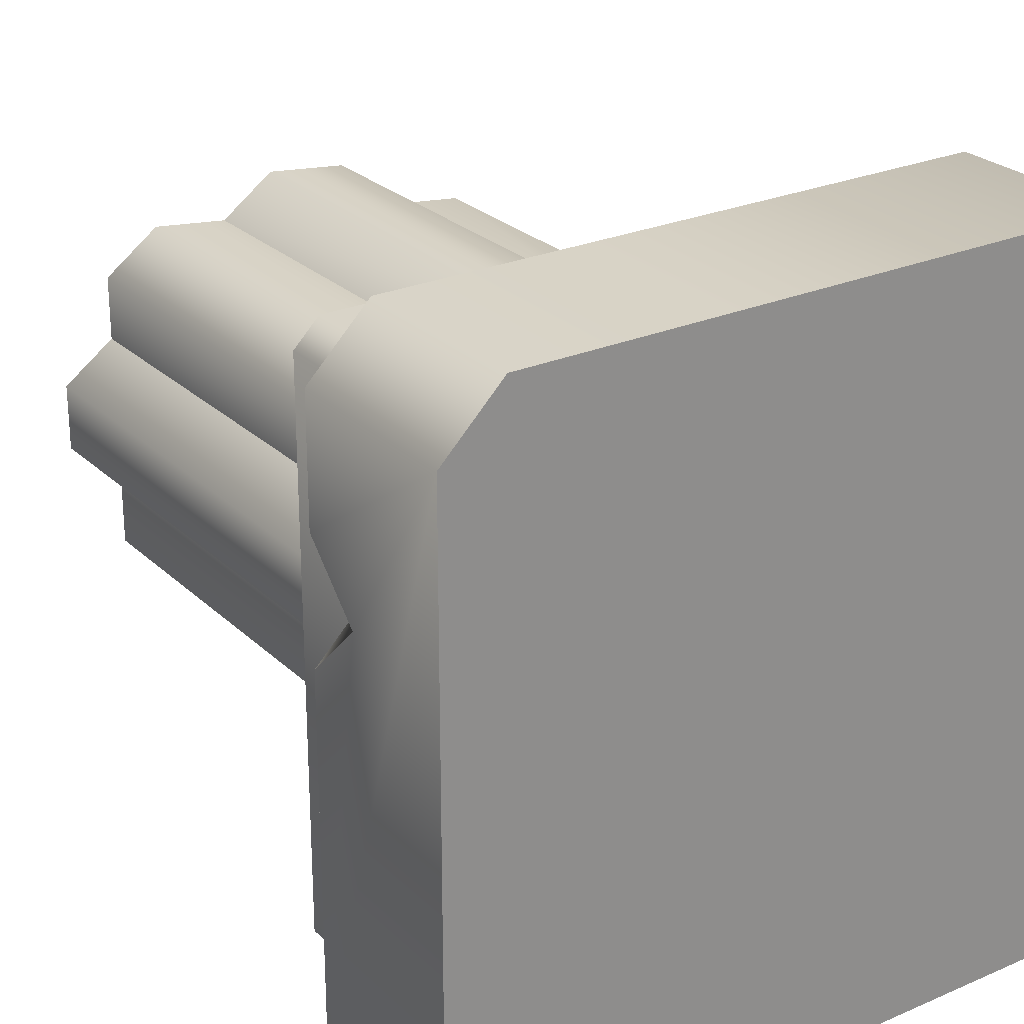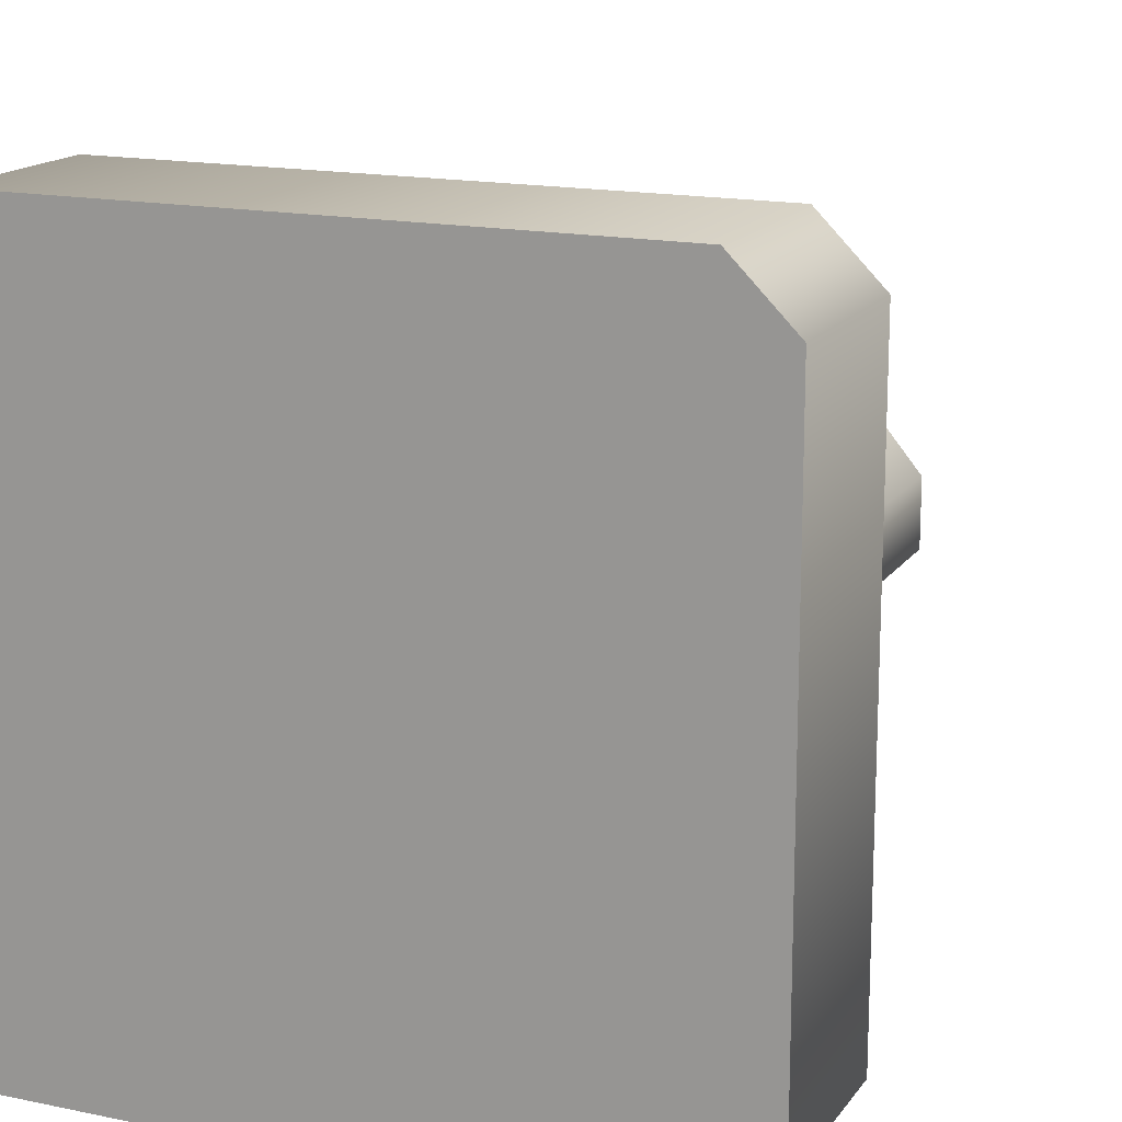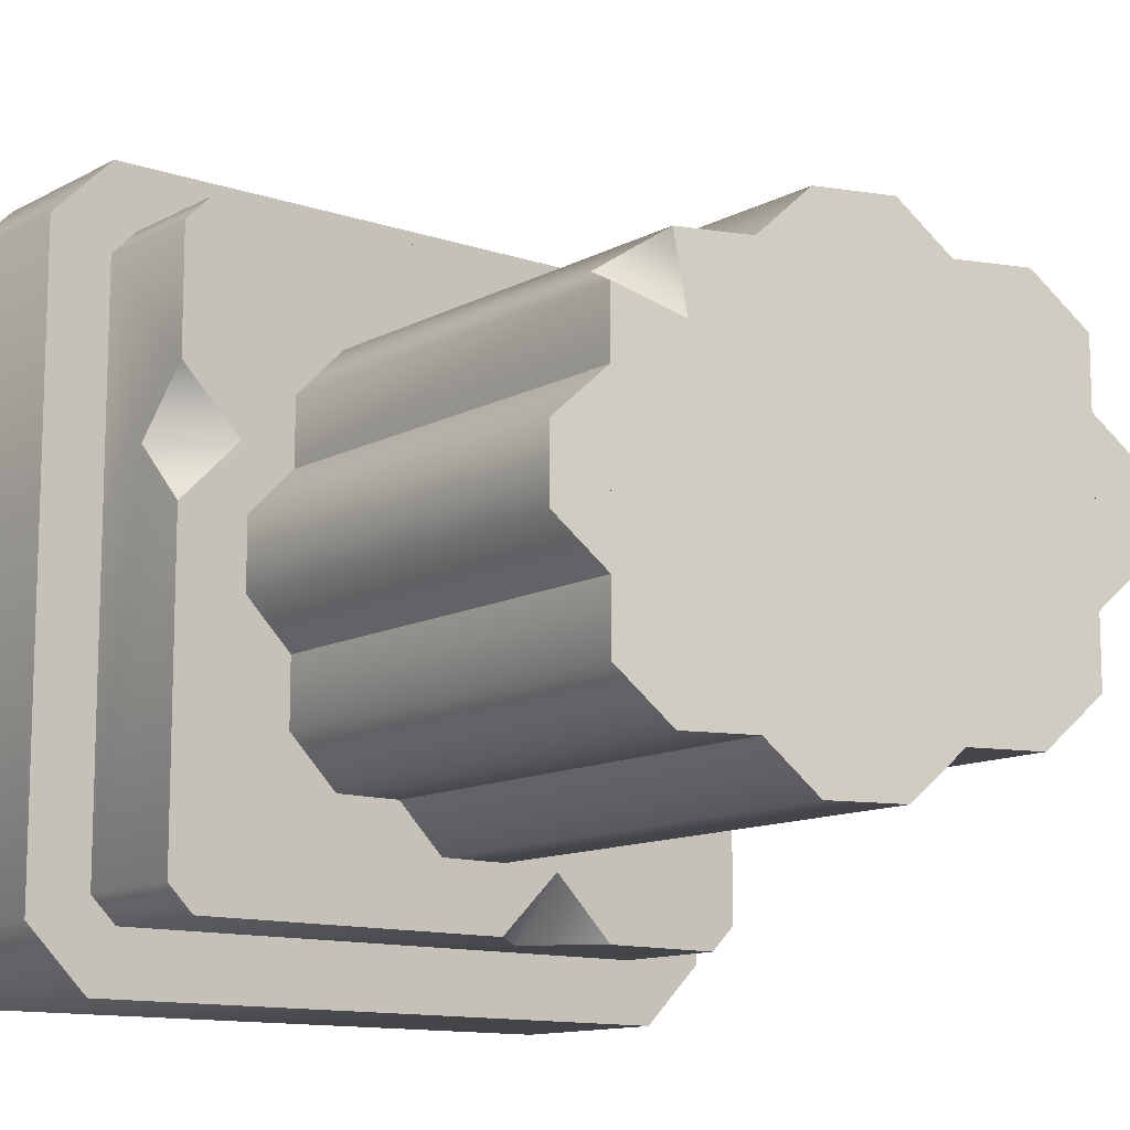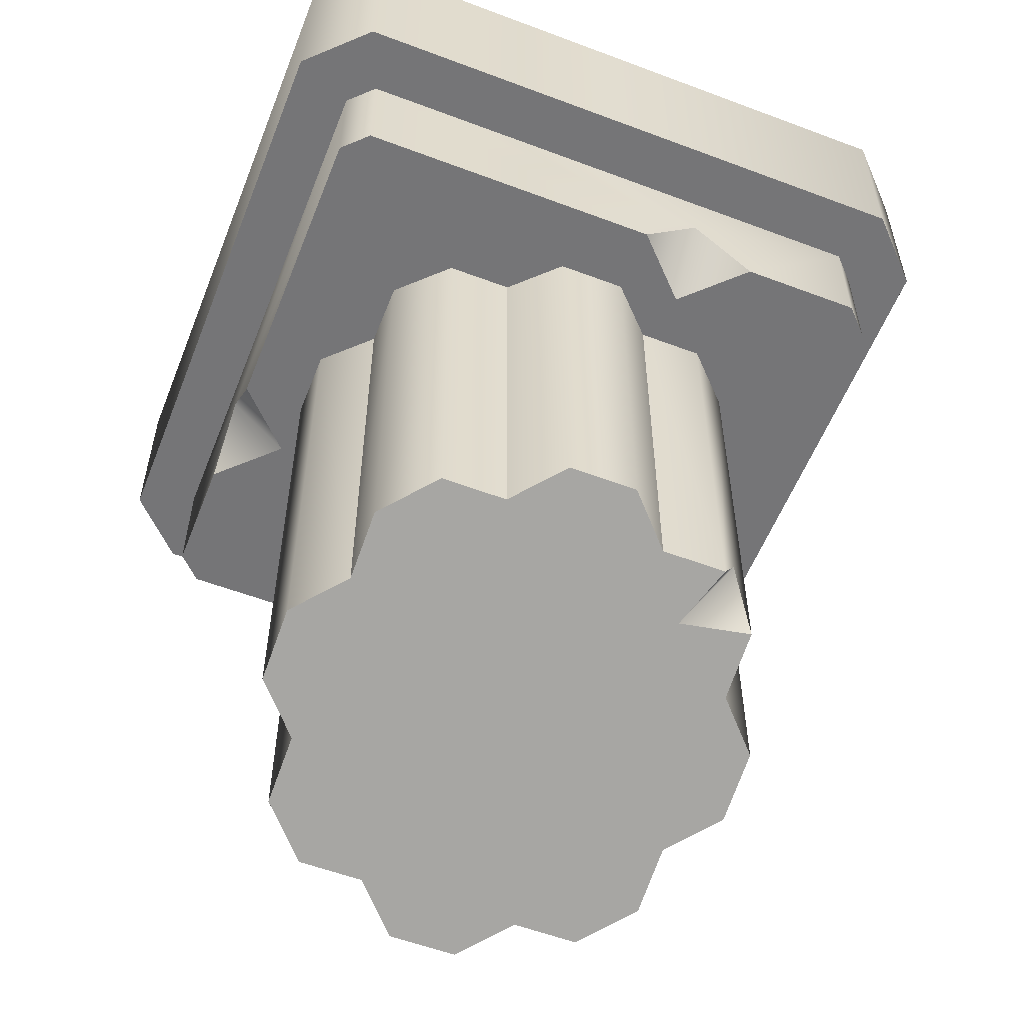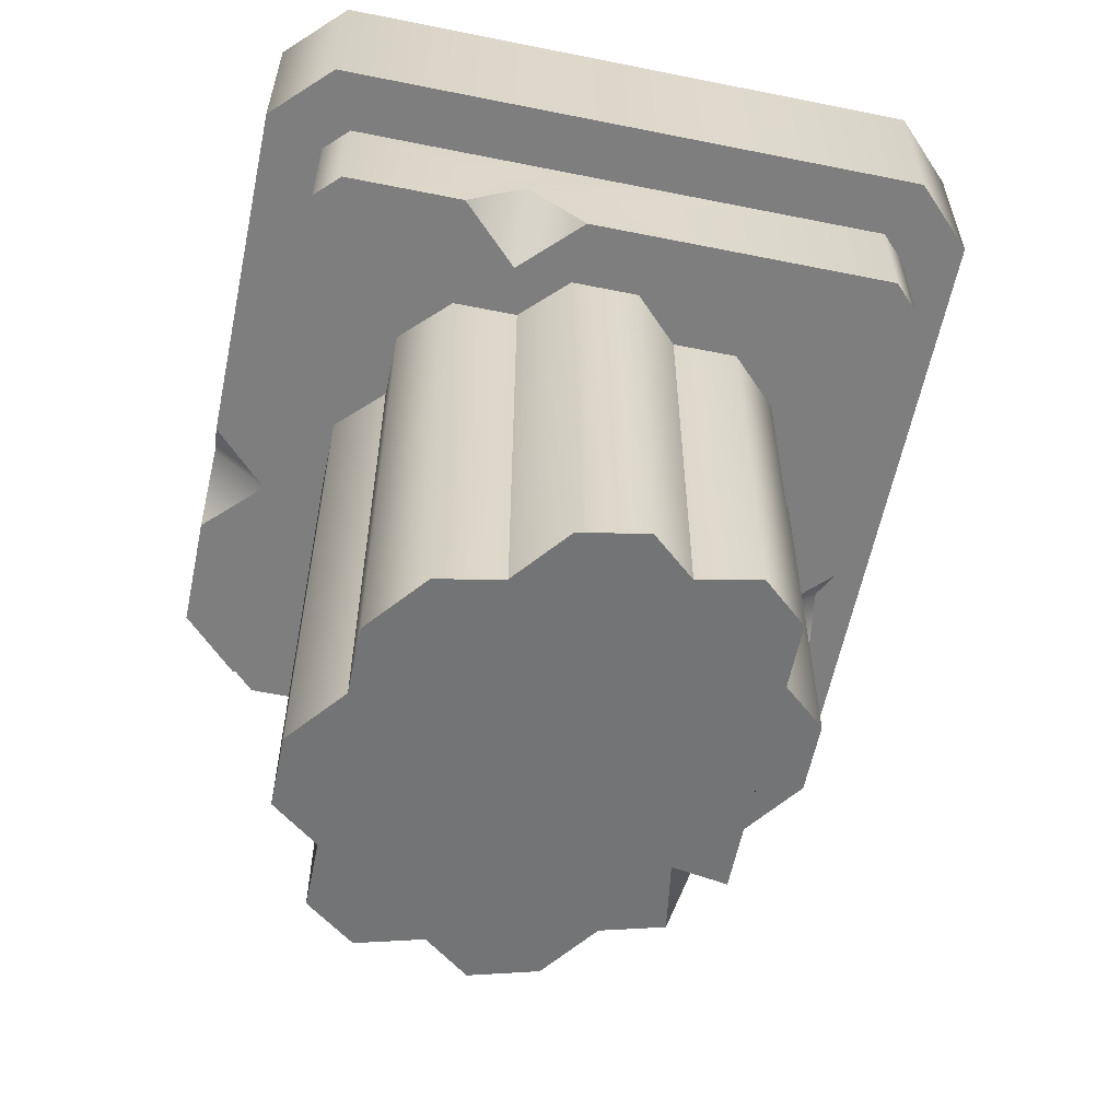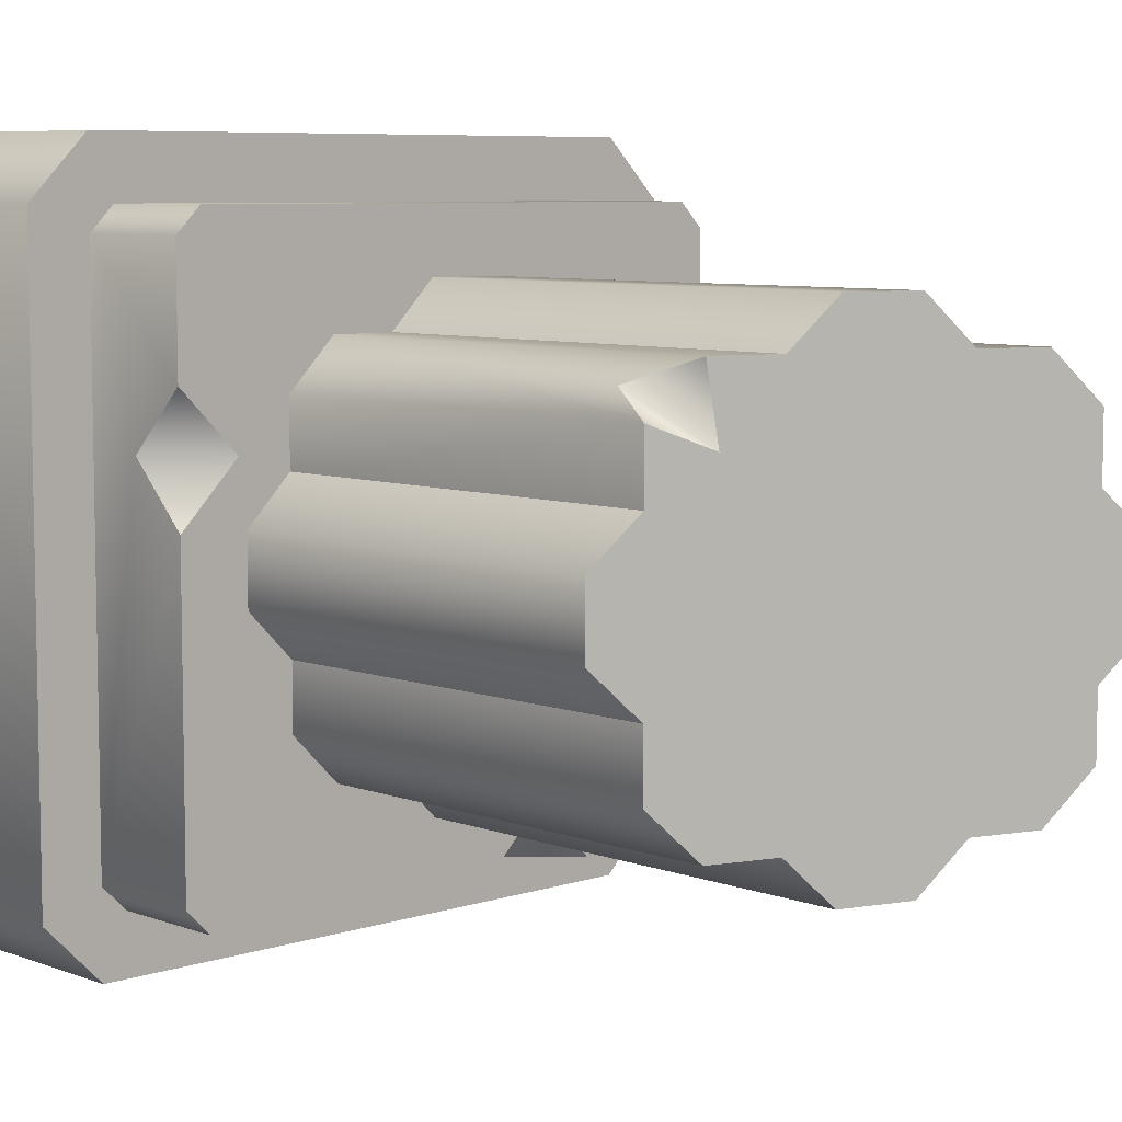
<metadata>
{"format":"obj","ext":"obj","renderer":"f3d","projection":"perspective","resolution":1024,"background":"white","views":[{"elev":25.7,"azim":-34.6,"up":"+Y"},{"elev":15.9,"azim":23.5,"up":"+Y"},{"elev":-12.0,"azim":141.3,"up":"+Y"},{"elev":-56.6,"azim":68.5,"up":"+Z"},{"elev":-59.5,"azim":-11.7,"up":"+Z"},{"elev":7.1,"azim":136.7,"up":"+Y"}]}
</metadata>
<code>
o column-damaged
v 0.3 -0.25 -0.15
v 0.3 -0.25 0
v 0.3 0.25 -0.15
v 0.3 0.25 0
v 0.25 0.3 0
v 0.25 -0.3 0
v -0.25 0.3 0
v -0.25 -0.3 0
v -0.3 0.25 0
v -0.3 -0.25 0
v -0.25 -0.3 -0.15
v 0.25 -0.3 -0.15
v -0.3 -0.25 -0.15
v -0.3 0.1 -0.1
v -0.3 0.05 -0.15
v -0.3 0.15 -0.15
v -0.3 0.25 -0.15
v 0.25 0.3 -0.15
v -0.25 0.3 -0.15
v -0.25 0.1 -0.15
v 0.1069 0.09981 -0.6134
v 0.1361 0.1392 -0.5536
v 0.1162 0.1591 -0.6103
v 0.156 0.1193 -0.597
v 0.1938 -0.02813 -0.5844
v 0.1938 0.02813 -0.5844
v 0.156 -0.0659 -0.597
v 0.156 0.0659 -0.597
v 0.156 -0.1193 -0.597
v 0.1162 -0.1591 -0.6103
v 0.06278 -0.1591 -0.6281
v 0.06278 0.1591 -0.6281
v 0.025 -0.1969 -0.6407
v 0.025 0.1969 -0.6407
v -0.03125 -0.1969 -0.6594
v -0.03125 0.1969 -0.6594
v -0.06903 -0.1591 -0.672
v -0.06903 0.1591 -0.672
v -0.1224 -0.1591 -0.6898
v -0.1224 0.1591 -0.6898
v -0.1622 -0.1193 -0.7031
v -0.1622 0.1193 -0.7031
v -0.1622 0.0659 -0.7031
v -0.1622 -0.0659 -0.7031
v -0.2 0.02813 -0.7157
v -0.2 -0.02813 -0.7157
v 0.25 0.02929 -0.25
v 0.25 0.07929 -0.2
v 0.2 0.07929 -0.25
v -0.07929 -0.25 -0.2
v -0.02929 -0.25 -0.25
v -0.07929 -0.2 -0.25
v -0.1293 -0.25 -0.25
v 0.25 0.1293 -0.25
v -0.25 -0.2293 -0.15
v -0.2293 -0.25 -0.15
v -0.25 -0.2293 -0.25
v -0.2293 -0.25 -0.25
v -0.25 0.2293 -0.15
v -0.25 0.2293 -0.25
v -0.2293 0.25 -0.15
v -0.2293 0.25 -0.25
v 0.2293 0.25 -0.15
v 0.2293 0.25 -0.25
v 0.2293 -0.25 -0.25
v 0.2293 -0.25 -0.15
v 0.25 -0.2293 -0.25
v 0.25 -0.2293 -0.15
v 0.25 0.2293 -0.25
v 0.25 0.2293 -0.15
v 0.156 0.0659 -0.25
v 0.156 0.1193 -0.25
v 0.06278 -0.1591 -0.25
v 0.1162 -0.1591 -0.25
v -0.1622 0.0659 -0.25
v -0.1622 0.1193 -0.25
v 0.1162 0.1591 -0.25
v -0.1622 -0.1193 -0.25
v -0.1622 -0.0659 -0.25
v -0.1224 -0.1591 -0.25
v -0.06903 -0.1591 -0.25
v 0.156 -0.1193 -0.25
v 0.156 -0.0659 -0.25
v -0.1224 0.1591 -0.25
v 0.06278 0.1591 -0.25
v -0.06903 0.1591 -0.25
v 0.1938 -0.02813 -0.25
v 0.1938 0.02813 -0.25
v 0.025 0.1969 -0.25
v -0.2 -0.02813 -0.25
v -0.2 0.02813 -0.25
v -0.03125 -0.1969 -0.25
v 0.025 -0.1969 -0.25
v -0.03125 0.1969 -0.25
f 3 2 1
f 2 3 4
f 5 2 4
f 2 5 6
f 6 5 7
f 6 7 8
f 8 7 9
f 8 9 10
f 11 6 8
f 6 11 12
f 9 13 10
f 13 9 14
f 13 14 15
f 14 9 16
f 16 9 17
f 18 7 5
f 7 18 19
f 12 2 6
f 2 12 1
f 3 5 4
f 5 3 18
f 13 8 10
f 8 13 11
f 19 9 7
f 9 19 17
f 20 13 15
f 13 20 11
f 19 11 20
f 19 20 16
f 19 16 17
f 18 11 19
f 18 12 11
f 3 12 18
f 12 3 1
f 23 22 21
f 21 22 24
f 27 26 25
f 26 27 28
f 28 27 29
f 28 29 24
f 24 29 30
f 24 30 21
f 21 30 31
f 32 21 31
f 21 32 23
f 32 31 33
f 32 33 34
f 34 33 35
f 34 35 36
f 36 35 37
f 36 37 38
f 38 37 39
f 38 39 40
f 40 39 41
f 40 41 42
f 42 41 43
f 44 43 41
f 43 44 45
f 45 44 46
f 16 20 14
f 14 20 15
f 49 48 47
f 52 51 50
f 53 52 50
f 49 54 48
f 57 56 55
f 56 57 58
f 59 57 55
f 57 59 60
f 61 60 59
f 60 61 62
f 64 61 63
f 61 64 62
f 67 66 65
f 66 67 68
f 50 58 53
f 50 56 58
f 56 50 66
f 50 65 66
f 65 50 51
f 65 47 67
f 47 65 49
f 49 65 51
f 62 49 51
f 62 51 52
f 62 52 53
f 62 53 58
f 62 58 57
f 62 57 60
f 64 49 62
f 69 49 64
f 49 69 54
f 69 63 70
f 63 69 64
f 47 68 67
f 68 47 48
f 68 48 70
f 70 48 54
f 70 54 69
f 24 71 28
f 71 24 72
f 31 74 73
f 74 31 30
f 76 43 75
f 43 76 42
f 24 77 72
f 77 24 22
f 23 77 22
f 79 41 78
f 41 79 44
f 39 81 80
f 81 39 37
f 27 82 29
f 82 27 83
f 40 76 84
f 76 40 42
f 23 85 77
f 85 23 32
f 30 82 74
f 82 30 29
f 80 41 39
f 41 80 78
f 38 84 86
f 84 38 40
f 26 87 25
f 87 26 88
f 32 89 85
f 89 32 34
f 46 79 90
f 79 46 44
f 25 83 27
f 83 25 87
f 91 46 90
f 46 91 45
f 75 45 91
f 45 75 43
f 37 92 81
f 92 37 35
f 31 93 33
f 93 31 73
f 35 93 92
f 93 35 33
f 26 71 88
f 71 26 28
f 34 94 89
f 94 34 36
f 94 38 86
f 38 94 36
f 3 2 1
f 2 3 4
f 5 2 4
f 2 5 6
f 6 5 7
f 6 7 8
f 8 7 9
f 8 9 10
f 11 6 8
f 6 11 12
f 9 13 10
f 13 9 14
f 13 14 15
f 14 9 16
f 16 9 17
f 18 7 5
f 7 18 19
f 12 2 6
f 2 12 1
f 3 5 4
f 5 3 18
f 13 8 10
f 8 13 11
f 19 9 7
f 9 19 17
f 20 13 15
f 13 20 11
f 19 11 20
f 19 20 16
f 19 16 17
f 18 11 19
f 18 12 11
f 3 12 18
f 12 3 1
f 23 22 21
f 21 22 24
f 27 26 25
f 26 27 28
f 28 27 29
f 28 29 24
f 24 29 30
f 24 30 21
f 21 30 31
f 32 21 31
f 21 32 23
f 32 31 33
f 32 33 34
f 34 33 35
f 34 35 36
f 36 35 37
f 36 37 38
f 38 37 39
f 38 39 40
f 40 39 41
f 40 41 42
f 42 41 43
f 44 43 41
f 43 44 45
f 45 44 46
f 16 20 14
f 14 20 15
f 49 48 47
f 52 51 50
f 53 52 50
f 49 54 48
f 57 56 55
f 56 57 58
f 59 57 55
f 57 59 60
f 61 60 59
f 60 61 62
f 64 61 63
f 61 64 62
f 67 66 65
f 66 67 68
f 50 58 53
f 50 56 58
f 56 50 66
f 50 65 66
f 65 50 51
f 65 47 67
f 47 65 49
f 49 65 51
f 62 49 51
f 62 51 52
f 62 52 53
f 62 53 58
f 62 58 57
f 62 57 60
f 64 49 62
f 69 49 64
f 49 69 54
f 69 63 70
f 63 69 64
f 47 68 67
f 68 47 48
f 68 48 70
f 70 48 54
f 70 54 69
f 24 71 28
f 71 24 72
f 31 74 73
f 74 31 30
f 76 43 75
f 43 76 42
f 24 77 72
f 77 24 22
f 23 77 22
f 79 41 78
f 41 79 44
f 39 81 80
f 81 39 37
f 27 82 29
f 82 27 83
f 40 76 84
f 76 40 42
f 23 85 77
f 85 23 32
f 30 82 74
f 82 30 29
f 80 41 39
f 41 80 78
f 38 84 86
f 84 38 40
f 26 87 25
f 87 26 88
f 32 89 85
f 89 32 34
f 46 79 90
f 79 46 44
f 25 83 27
f 83 25 87
f 91 46 90
f 46 91 45
f 75 45 91
f 45 75 43
f 37 92 81
f 92 37 35
f 31 93 33
f 93 31 73
f 35 93 92
f 93 35 33
f 26 71 88
f 71 26 28
f 34 94 89
f 94 34 36
f 94 38 86
f 38 94 36

</code>
